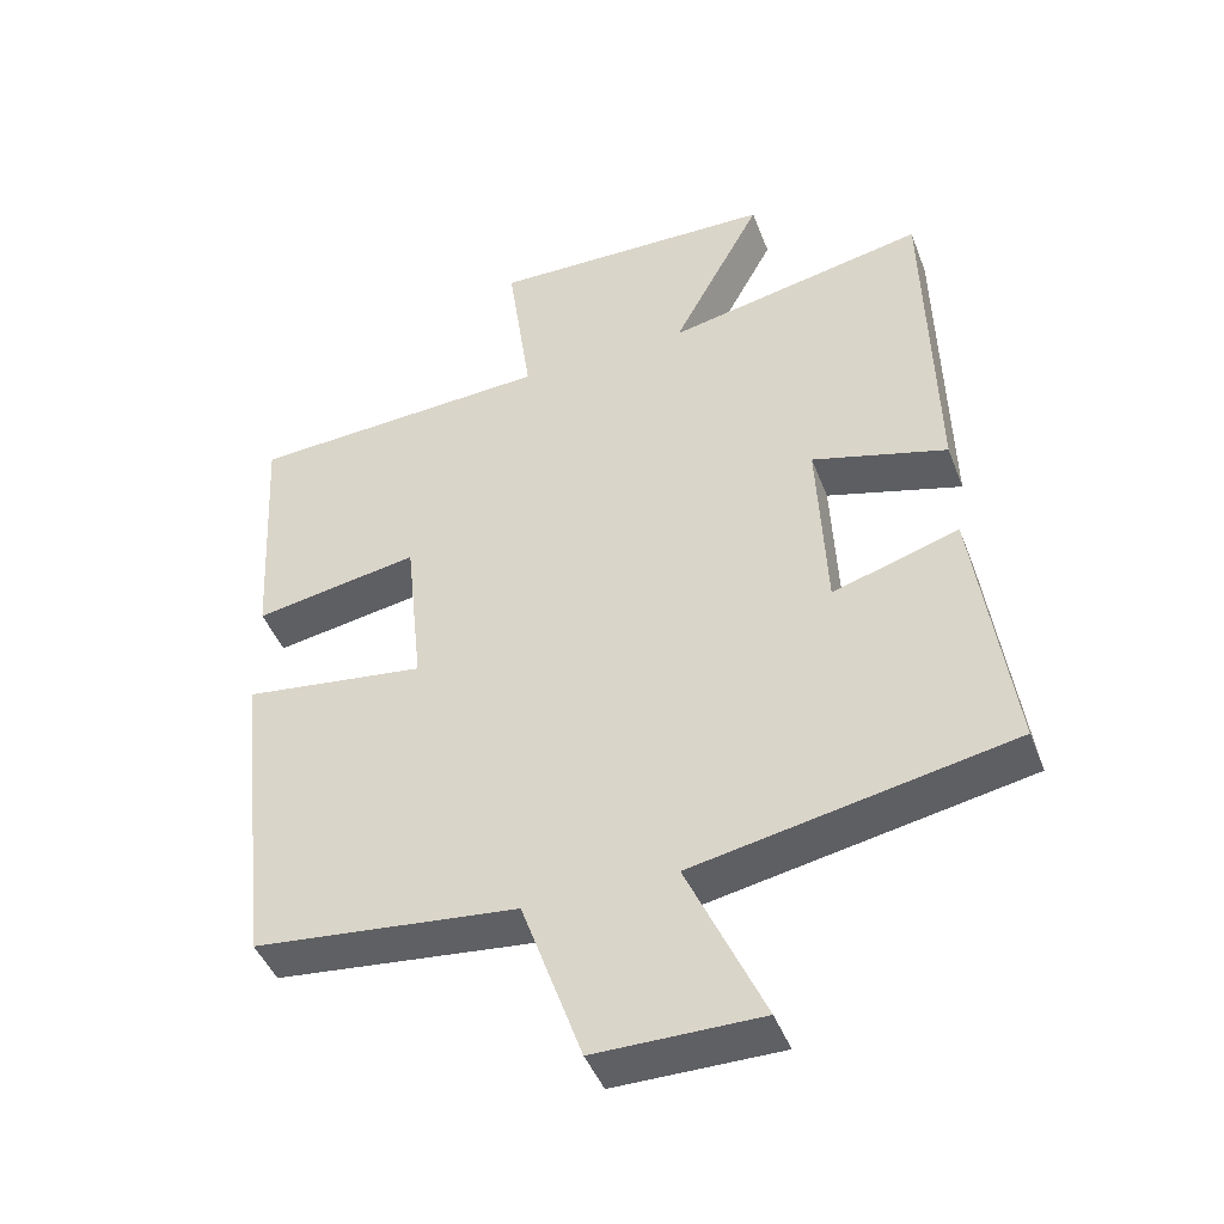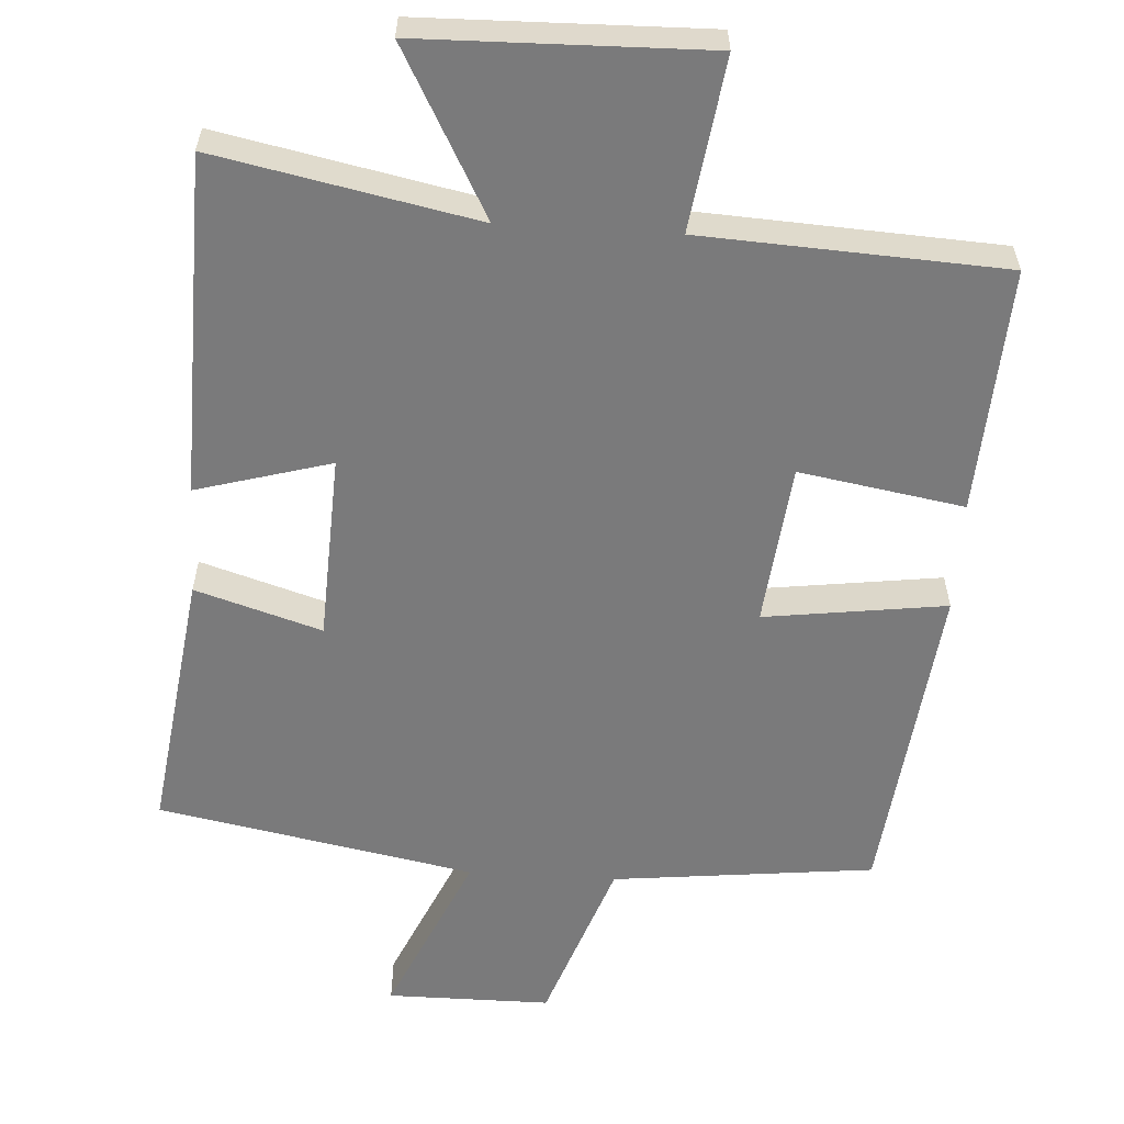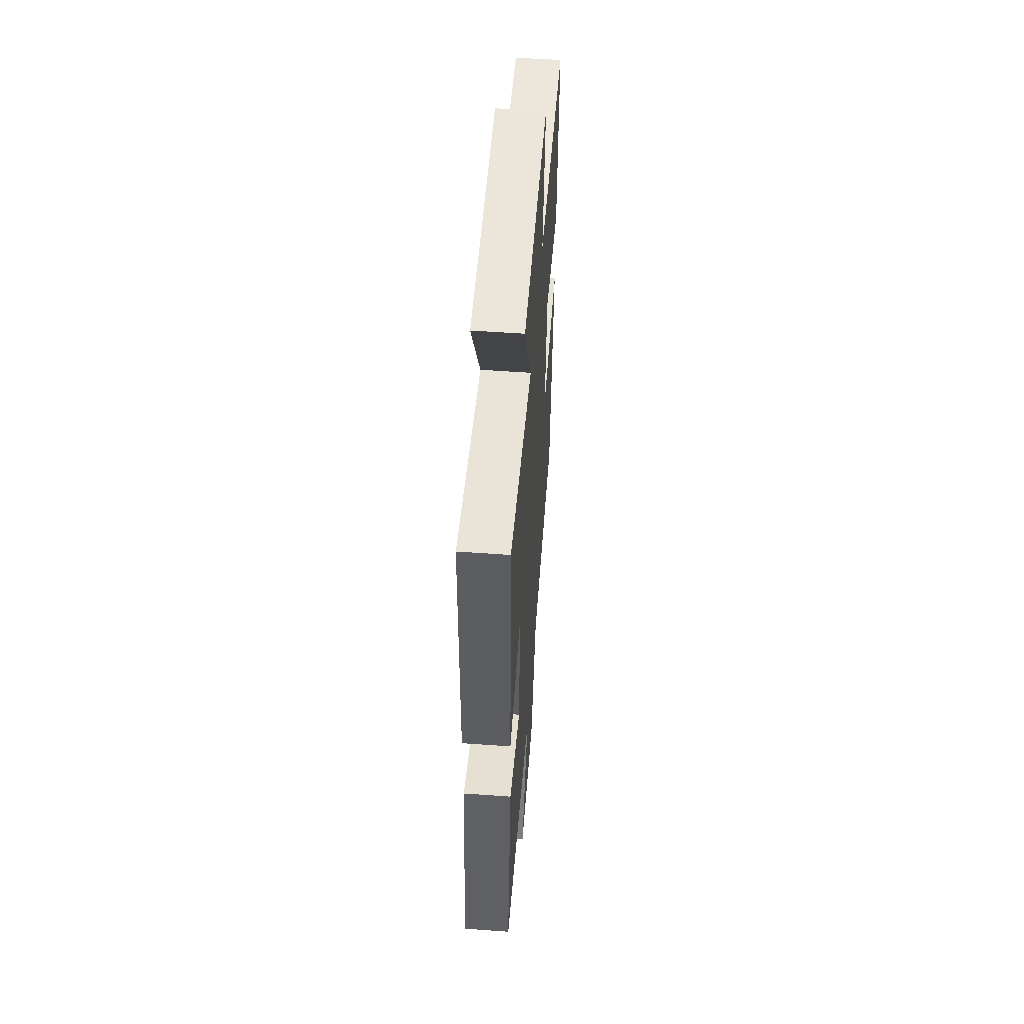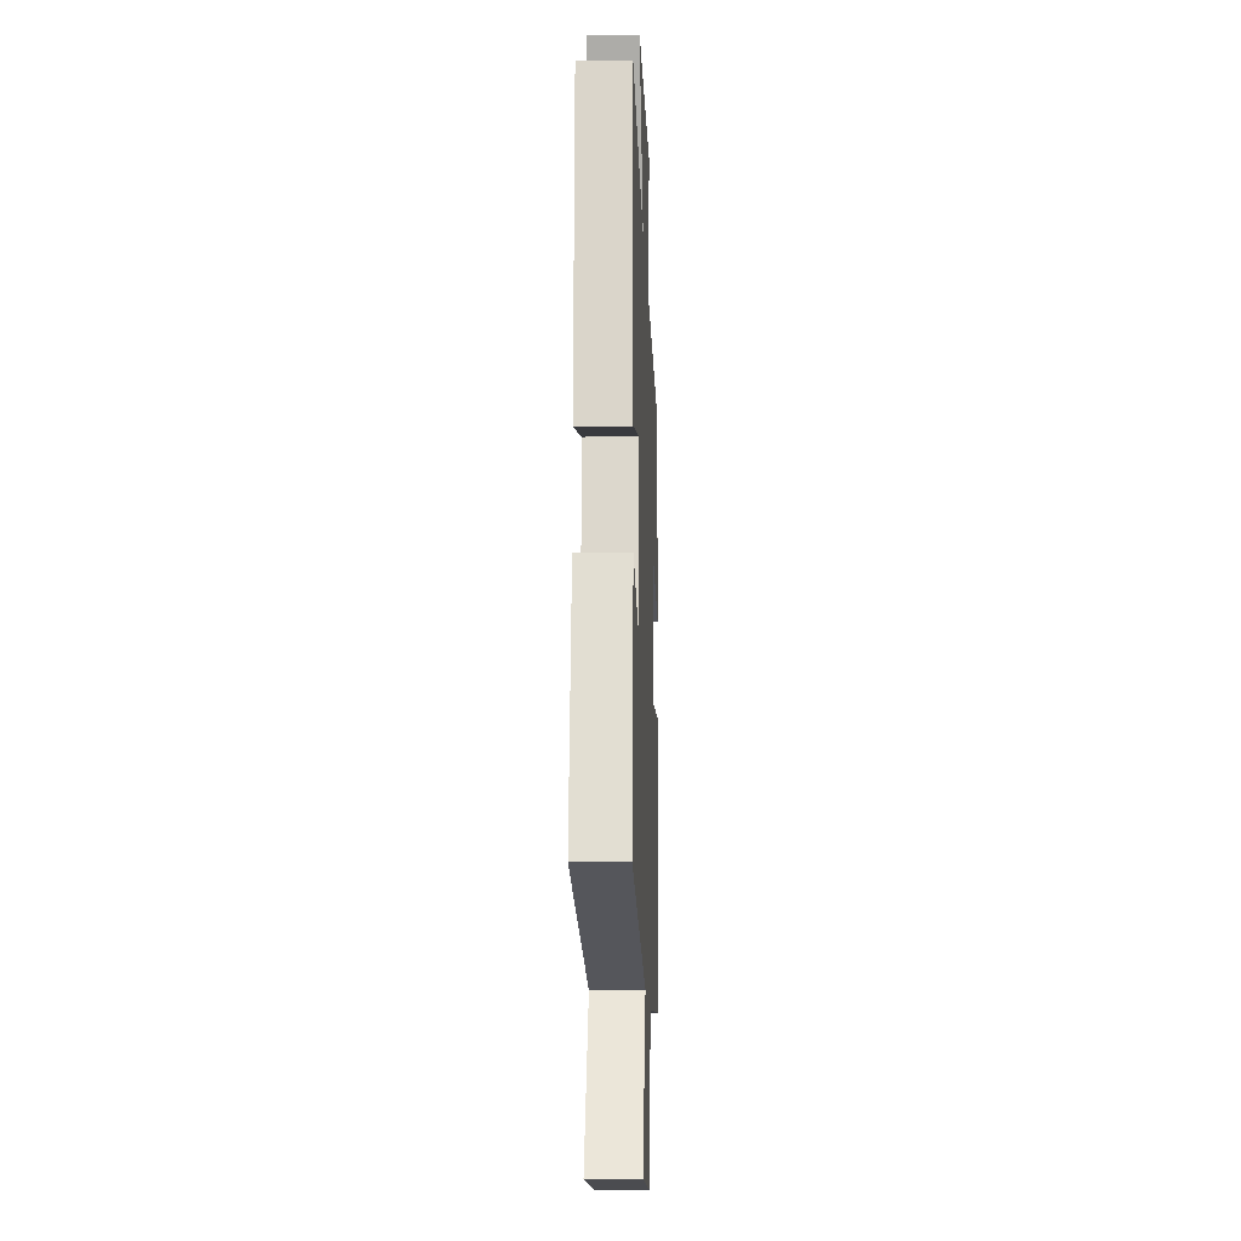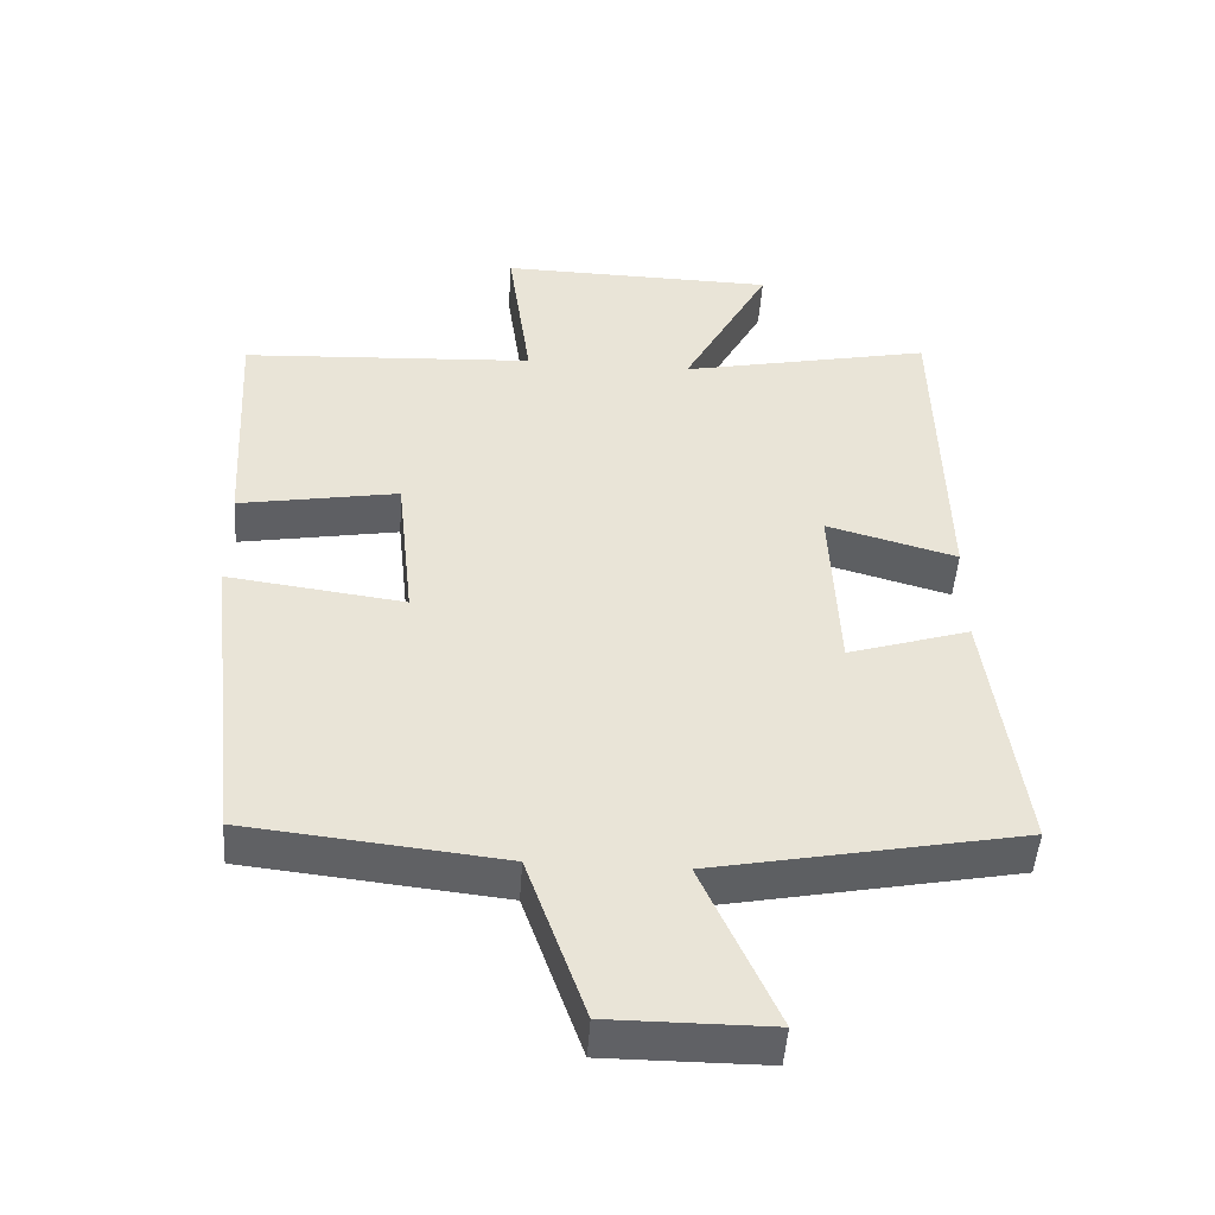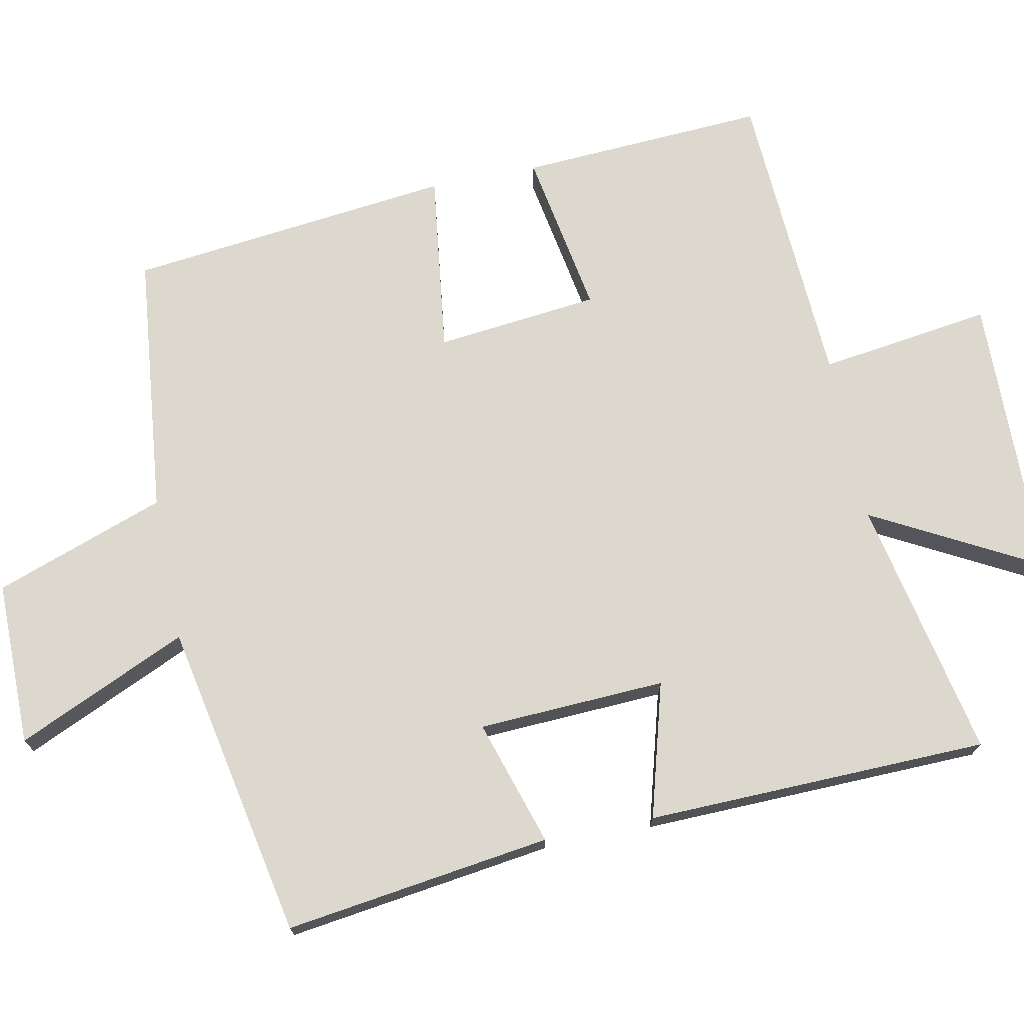
<metadata>
{"format":"obj","ext":"obj","renderer":"f3d","projection":"perspective","resolution":1024,"background":"white","views":[{"elev":-44.8,"azim":-159.7,"up":"+Z"},{"elev":-58.1,"azim":-3.5,"up":"+Y"},{"elev":54.5,"azim":-85.6,"up":"+Z"},{"elev":-15.2,"azim":-87.6,"up":"+Z"},{"elev":-48.0,"azim":176.2,"up":"+Z"},{"elev":72.5,"azim":-101.4,"up":"+Y"}]}
</metadata>
<code>
v 0.45 0.07 -0.461
v 0.089 0.07 -0.5
v 0.006 0.07 -0.735
v -0.22 0.07 -0.735
v -0.115 0.07 -0.5
v -0.55 0.07 -0.416
v -0.5 0.07 -0.05
v -0.327 0.07 -0.104
v -0.315 0.07 0.154
v -0.5 0.07 0.102
v -0.489 0.07 0.573
v -0.132 0.07 0.5
v -0.255 0.07 0.729
v 0.137 0.07 0.737
v 0.104 0.07 0.5
v 0.519 0.07 0.477
v 0.5 0.07 0.138
v 0.274 0.07 0.177
v 0.25 0.07 -0.047
v 0.5 0.07 -0.014
v 0.45 0 -0.461
v 0.089 0 -0.5
v 0.006 0 -0.735
v -0.22 0 -0.735
v -0.115 0 -0.5
v -0.55 0 -0.416
v -0.5 0 -0.05
v -0.327 0 -0.104
v -0.315 0 0.154
v -0.5 0 0.102
v -0.489 0 0.573
v -0.132 0 0.5
v -0.255 0 0.729
v 0.137 0 0.737
v 0.104 0 0.5
v 0.519 0 0.477
v 0.5 0 0.138
v 0.274 0 0.177
v 0.25 0 -0.047
v 0.5 0 -0.014
f 19 20 1 2
f 18 19 2
f 15 16 17 18
f 15 18 2 3
f 12 13 14 15
f 12 15 3
f 9 10 11 12
f 8 9 12
f 5 6 7 8
f 5 8 12
f 3 4 5
f 3 5 12
f 22 21 40 39
f 22 39 38
f 38 37 36 35
f 23 22 38 35
f 35 34 33 32
f 23 35 32
f 32 31 30 29
f 32 29 28
f 28 27 26 25
f 32 28 25
f 25 24 23
f 32 25 23
f 1 21 22 2
f 2 22 23 3
f 3 23 24 4
f 4 24 25 5
f 5 25 26 6
f 6 26 27 7
f 7 27 28 8
f 8 28 29 9
f 9 29 30 10
f 10 30 31 11
f 11 31 32 12
f 12 32 33 13
f 13 33 34 14
f 14 34 35 15
f 15 35 36 16
f 16 36 37 17
f 17 37 38 18
f 18 38 39 19
f 19 39 40 20
f 20 40 21 1

</code>
